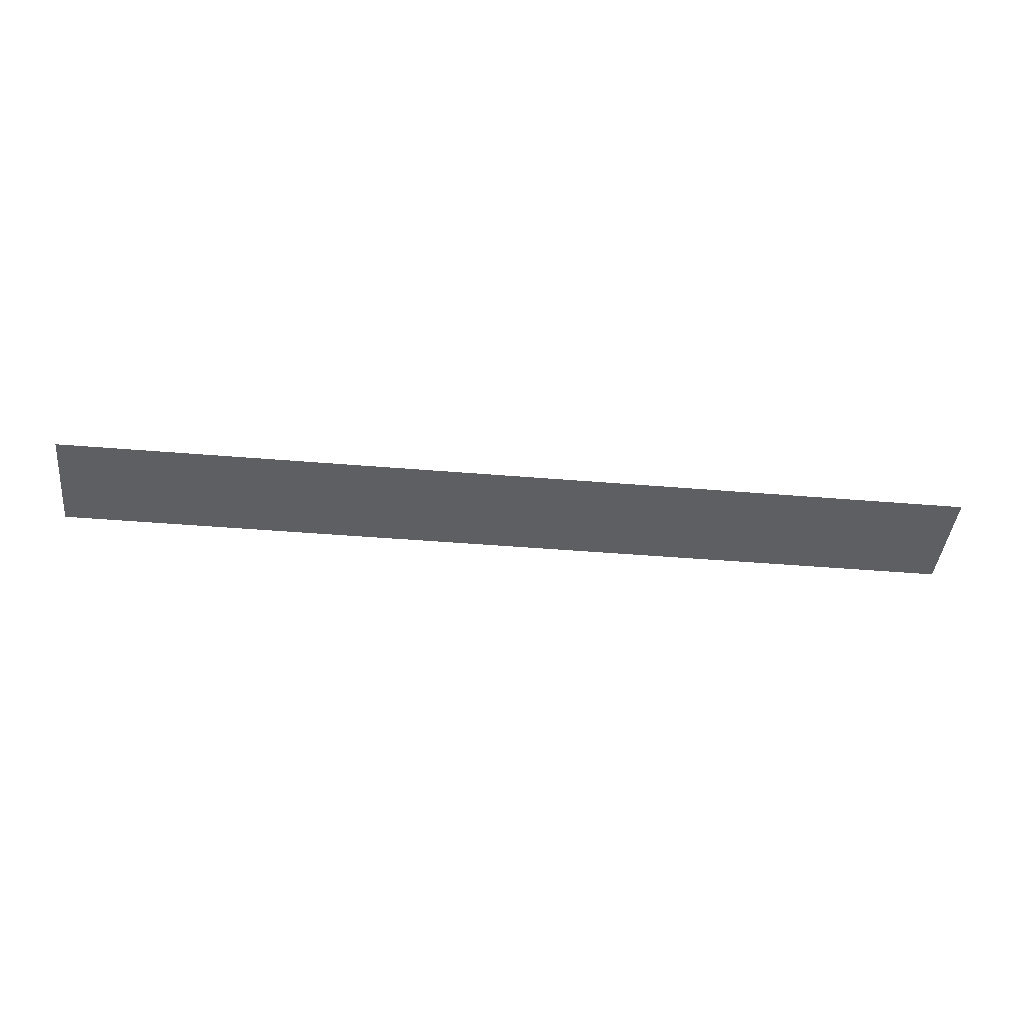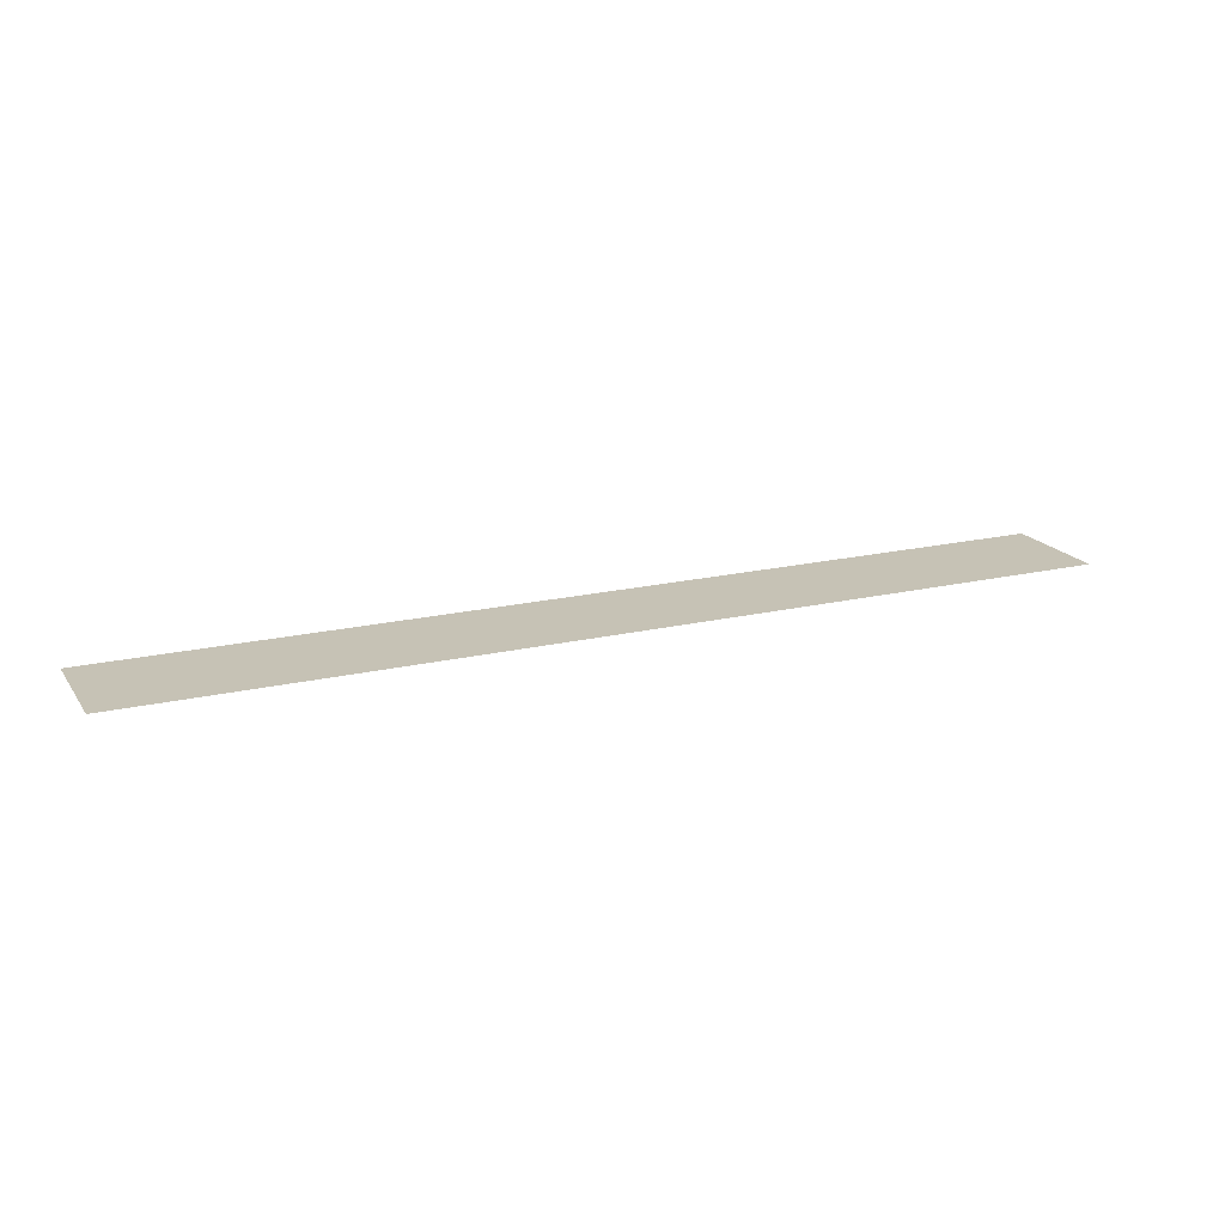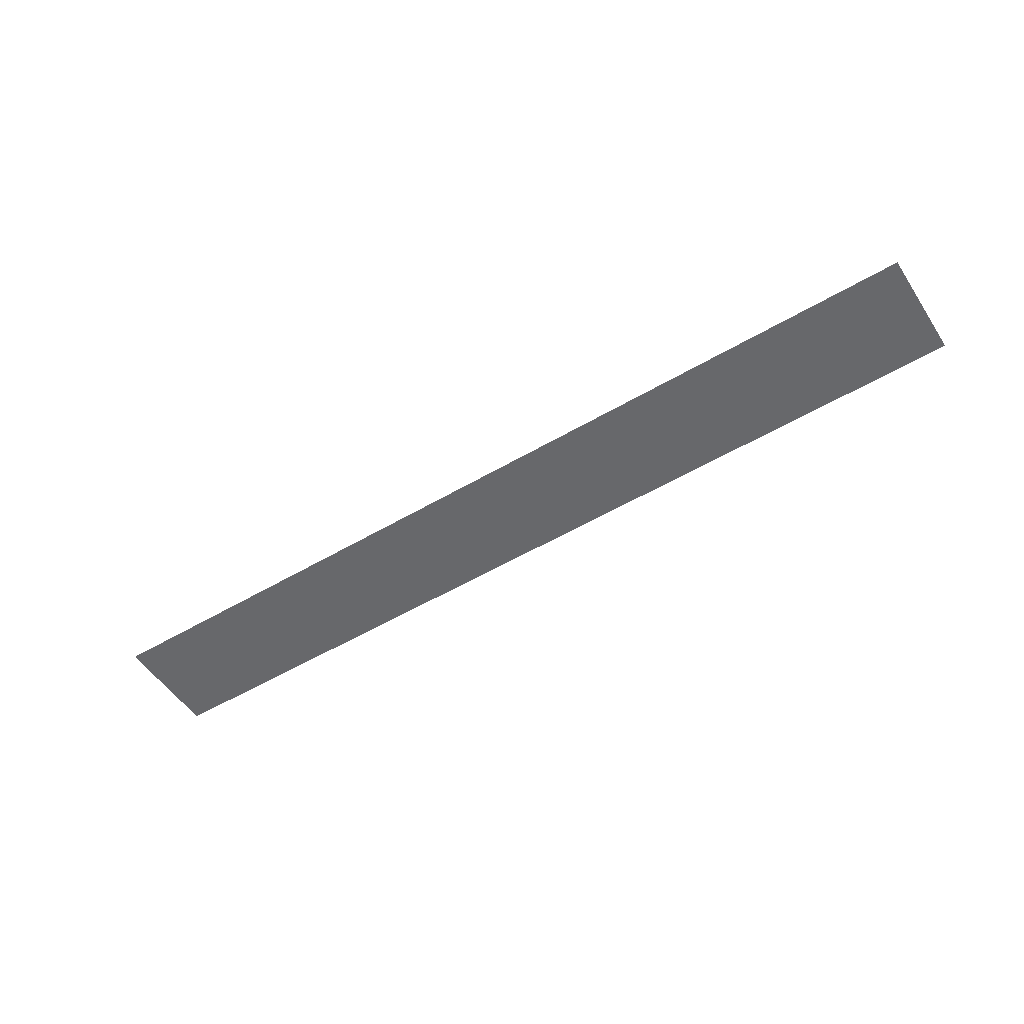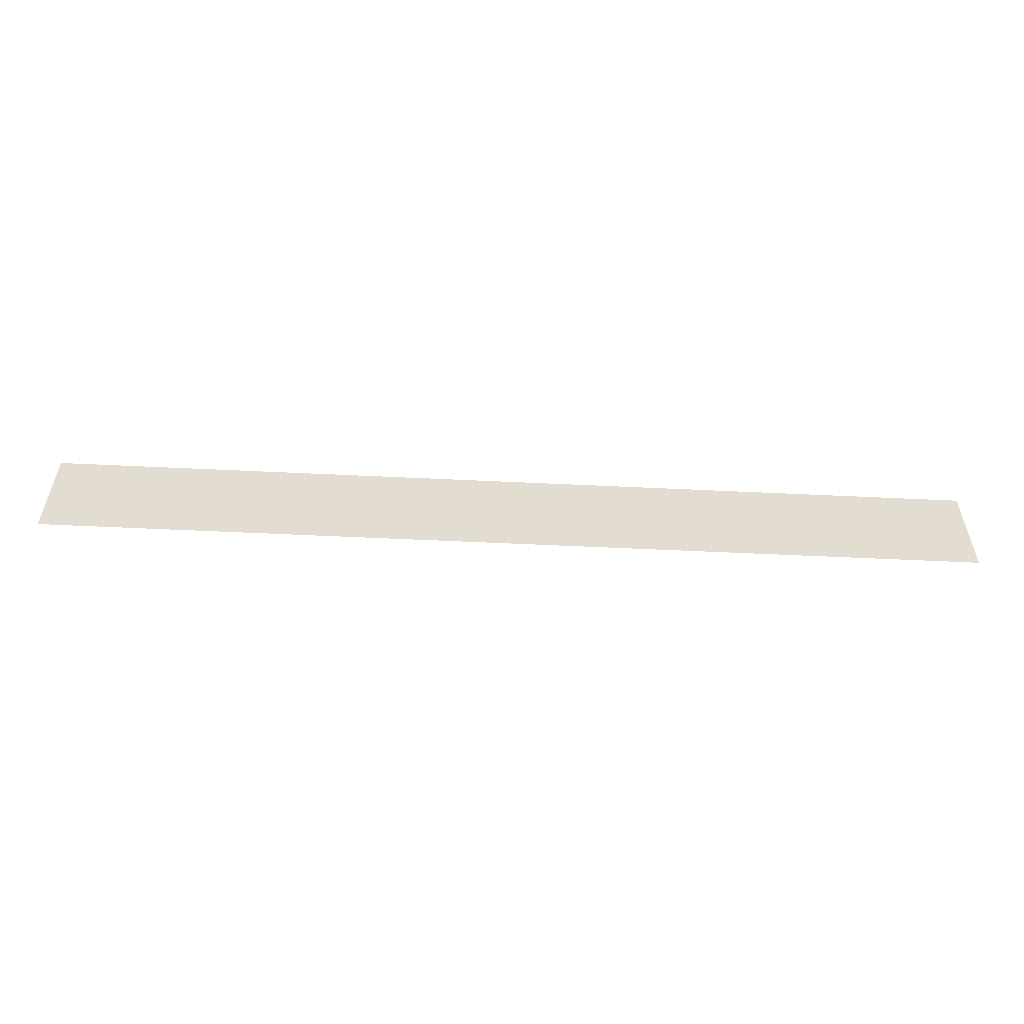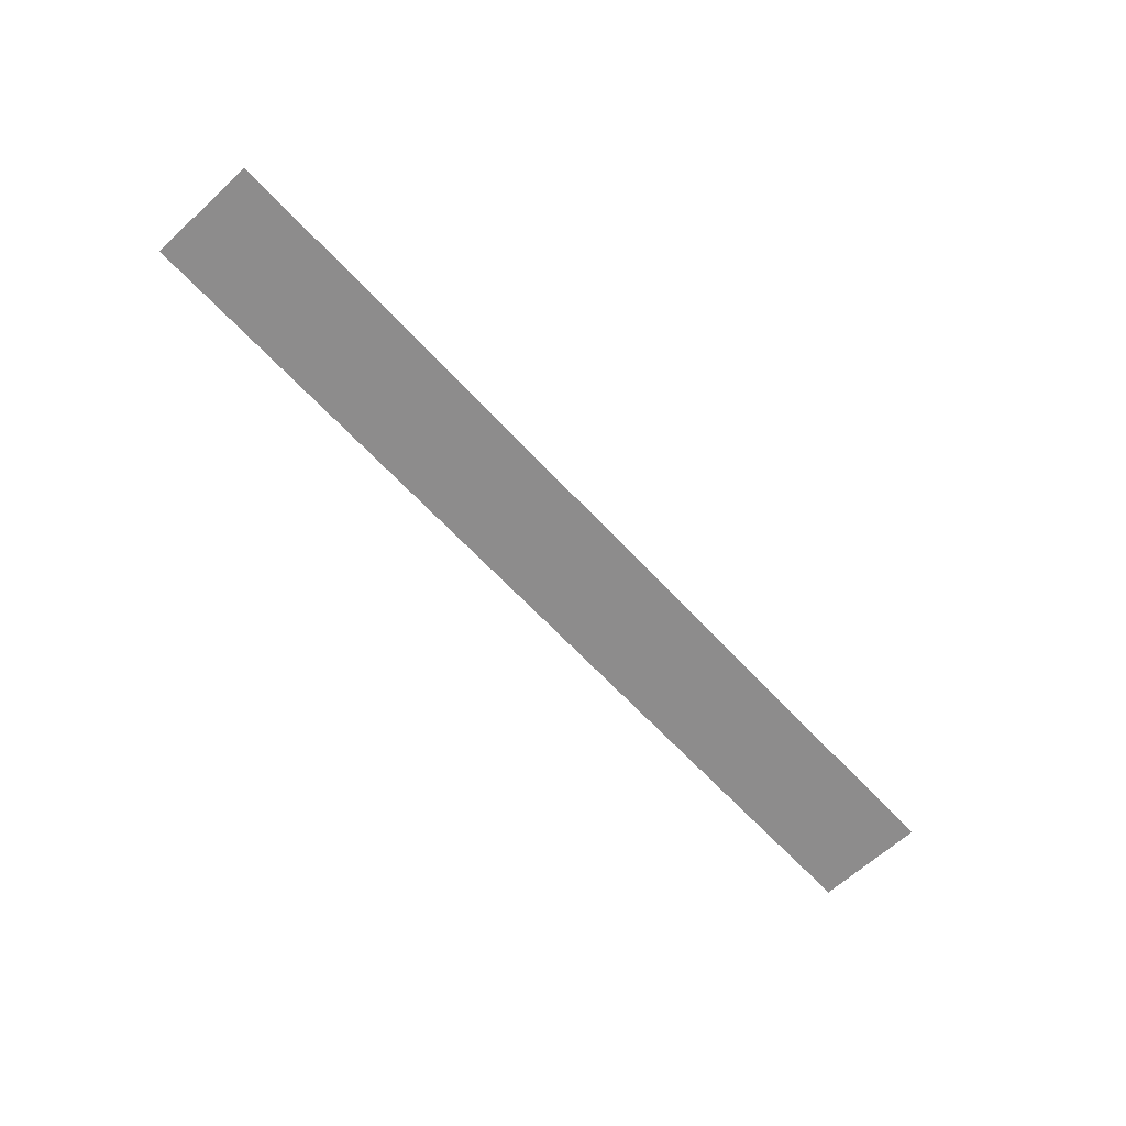
<metadata>
{"format":"obj","ext":"obj","renderer":"f3d","projection":"perspective","resolution":1024,"background":"white","views":[{"elev":-42.0,"azim":-5.8,"up":"+Y"},{"elev":18.9,"azim":-24.1,"up":"+Y"},{"elev":-52.3,"azim":32.6,"up":"+Y"},{"elev":-55.3,"azim":-2.9,"up":"+Z"},{"elev":-64.3,"azim":132.7,"up":"+Y"}]}
</metadata>
<code>
g pb_Mesh188120
v -20 0 -4
v -12 0 0
v -20 0 0
v -12 0 -4
v -32 0 -4
v -32 0 0
v 2 0 0
v 2 0 -4
g pb_Mesh188120_0
f 3 2 1
f 2 4 1
f 6 3 5
f 3 1 5
f 2 7 4
f 7 8 4
g pb_Mesh188120_1

</code>
